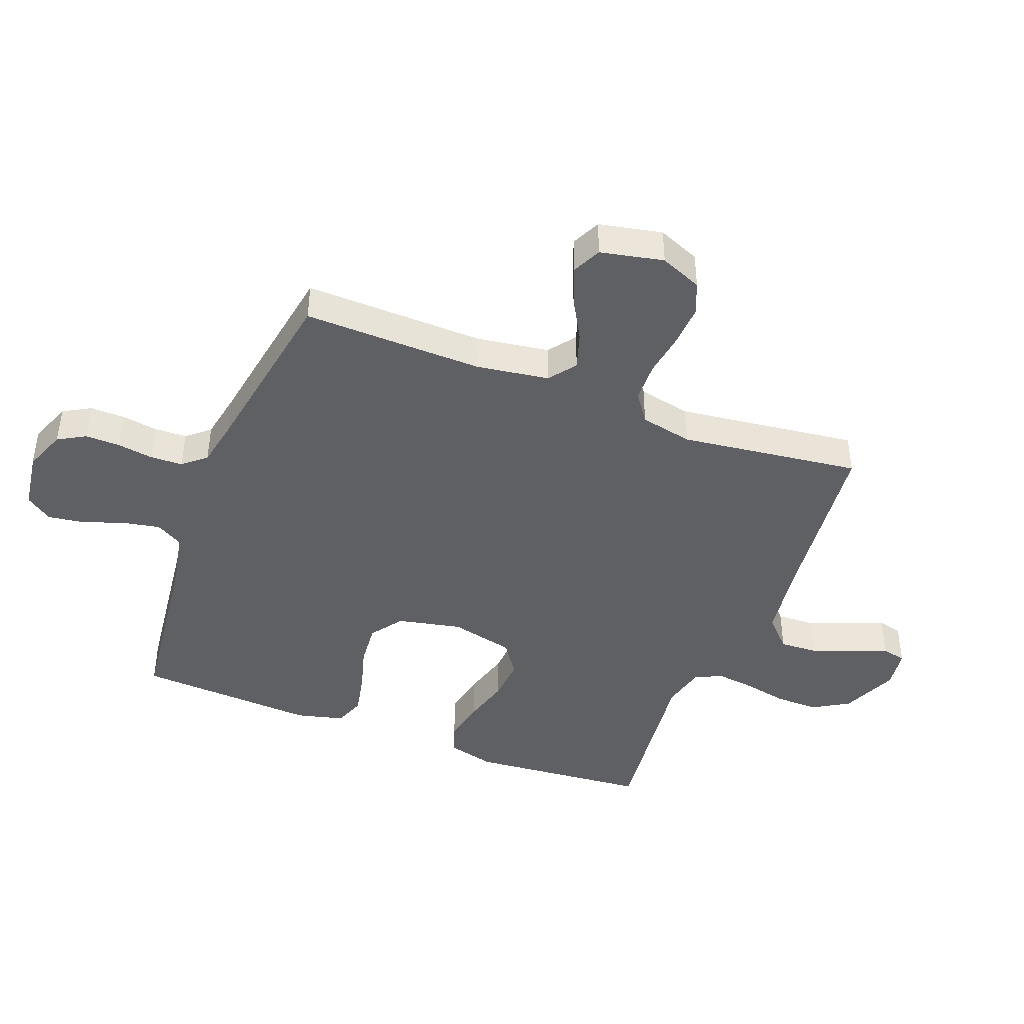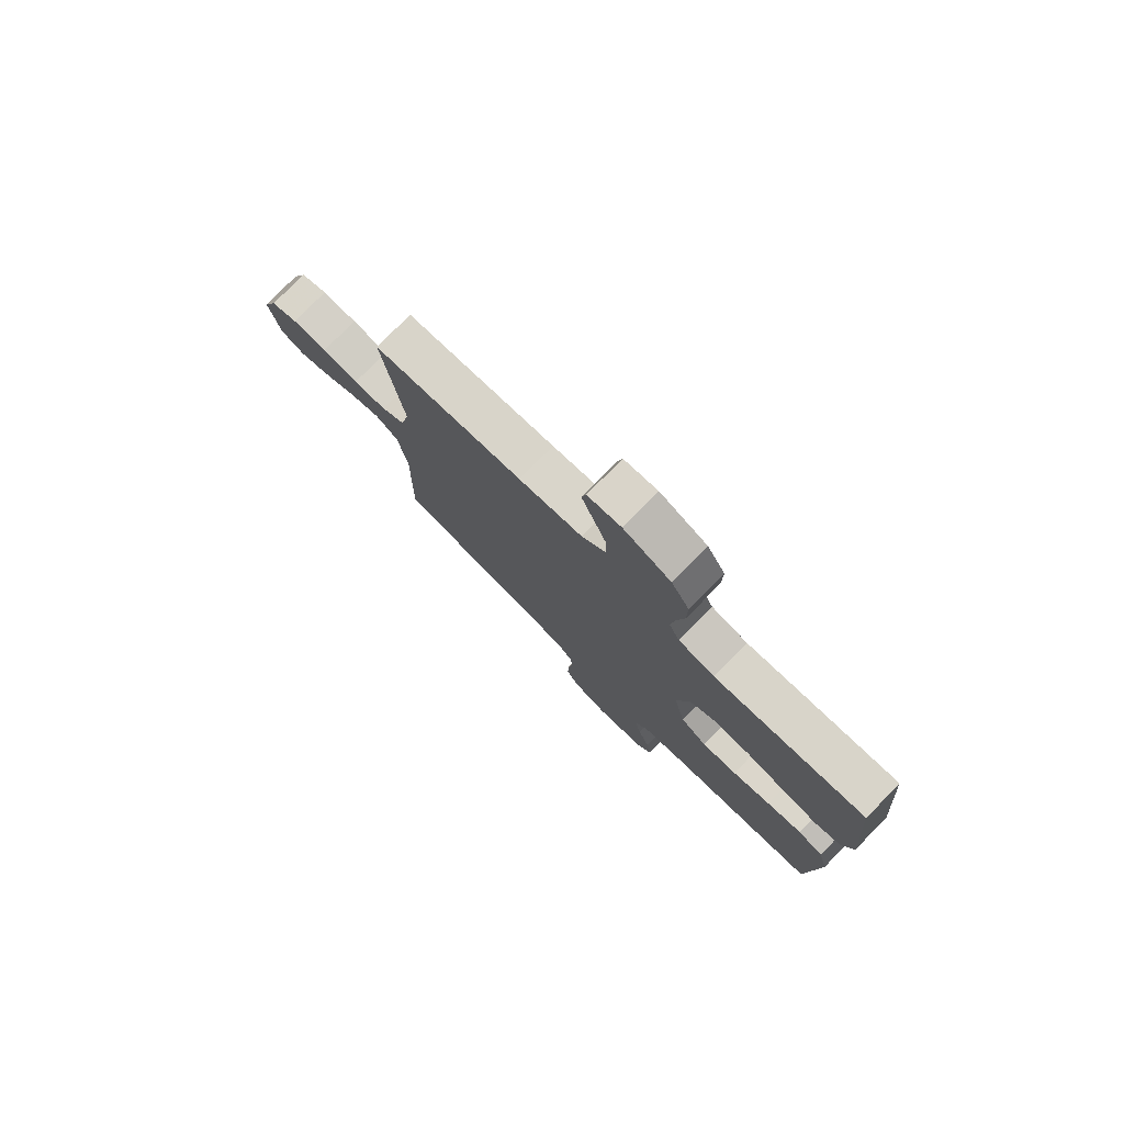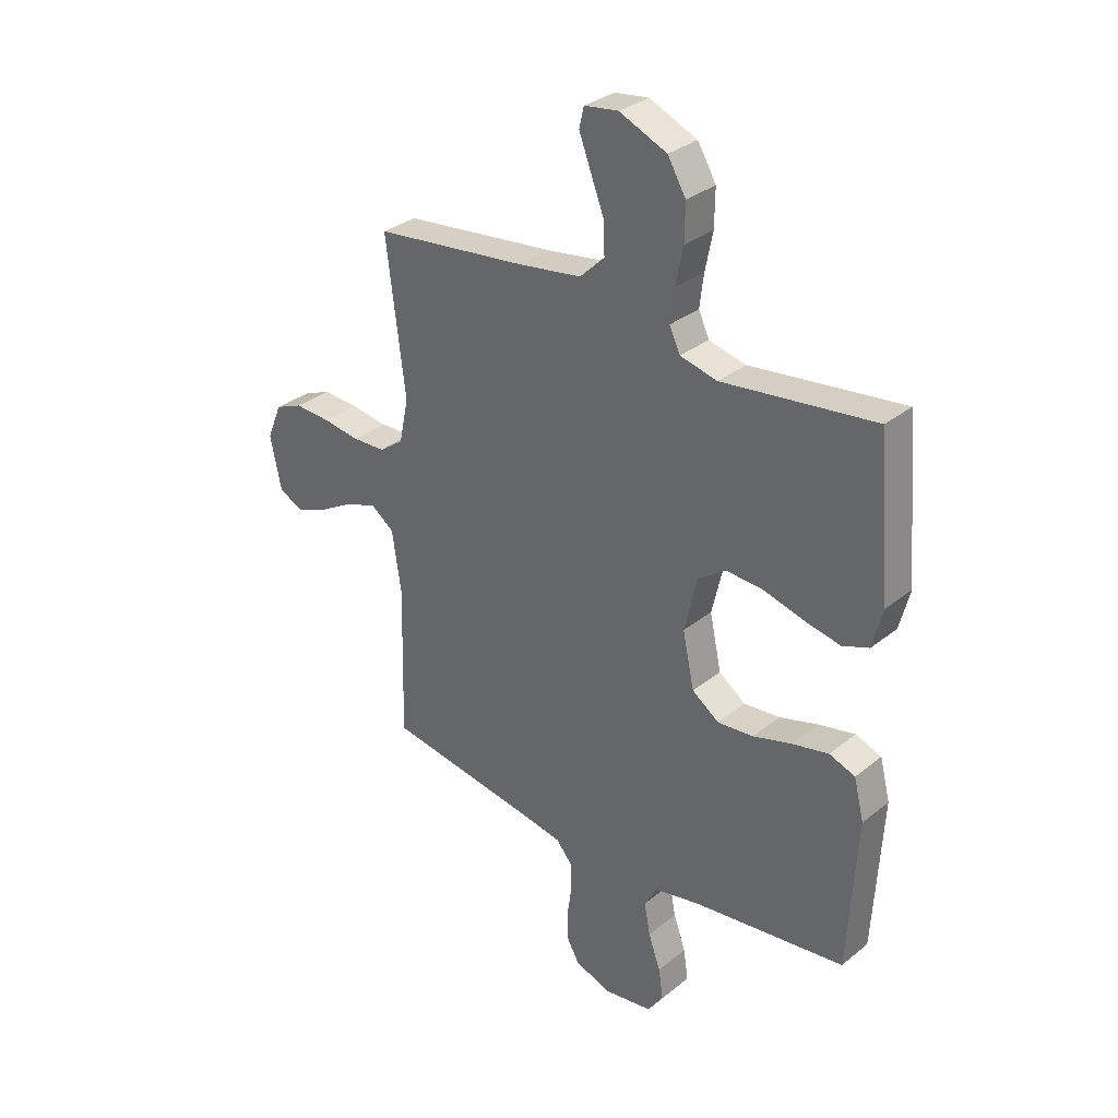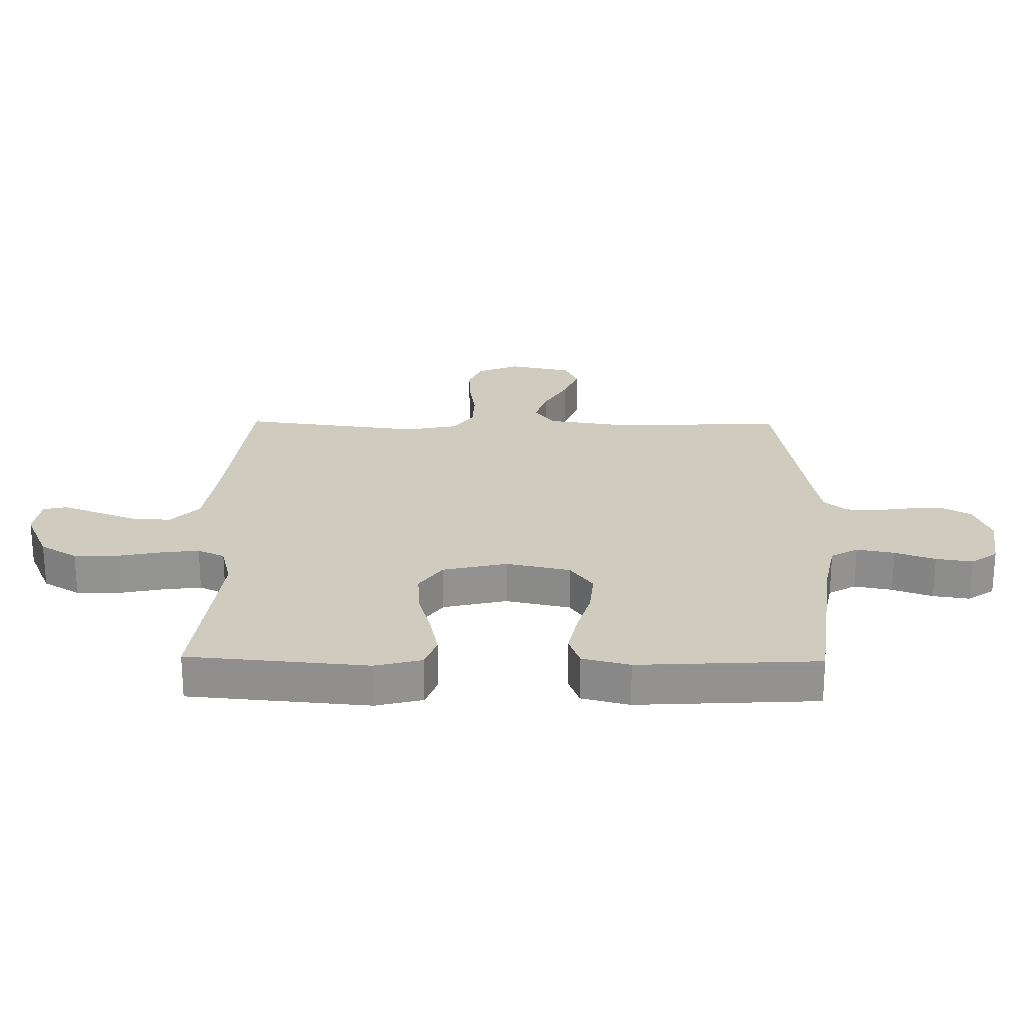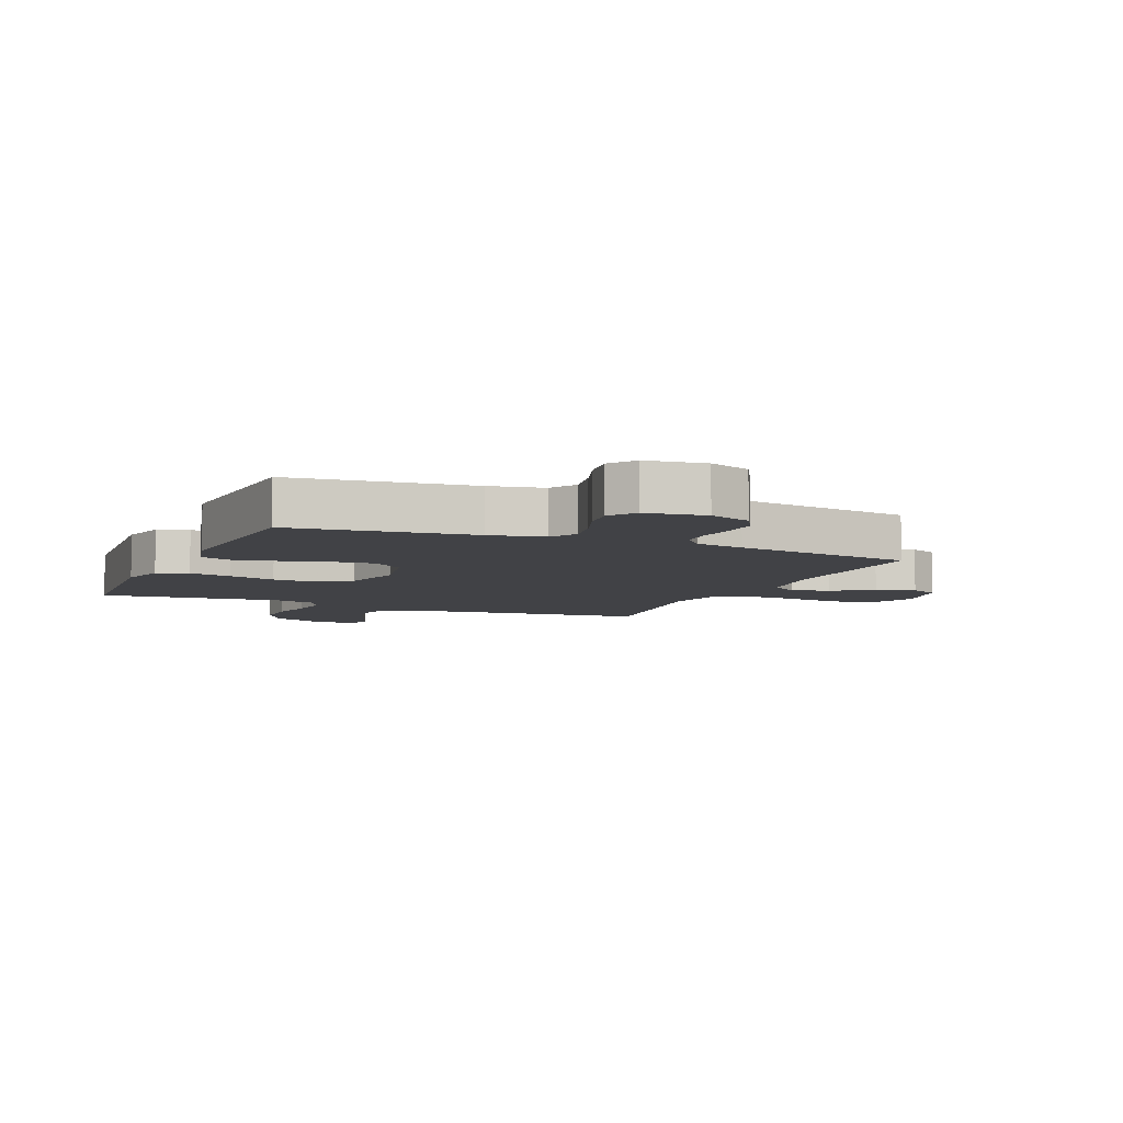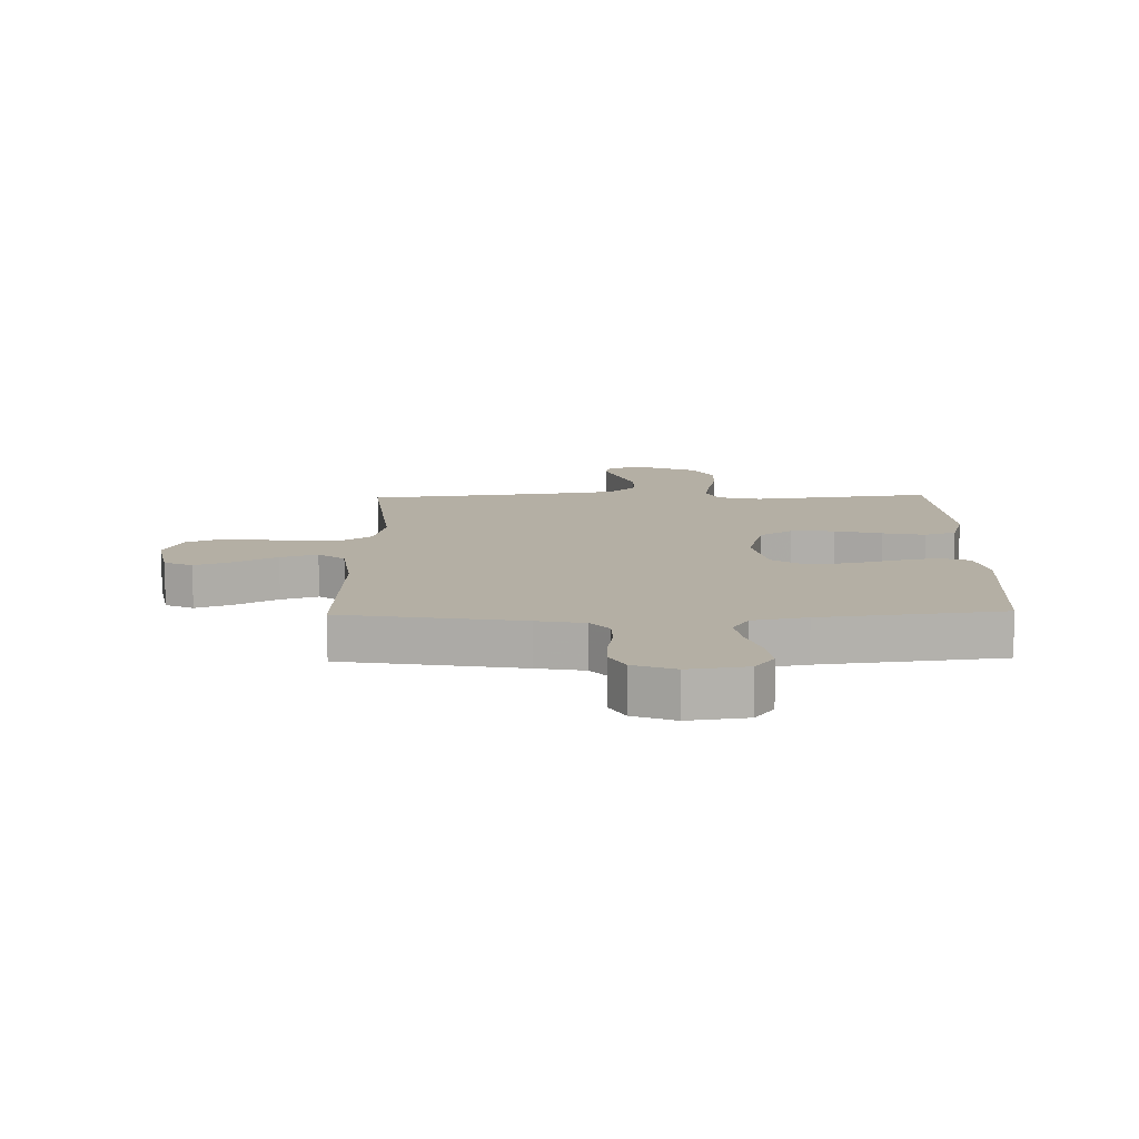
<metadata>
{"format":"obj","ext":"obj","renderer":"f3d","projection":"perspective","resolution":1024,"background":"white","views":[{"elev":-43.3,"azim":-111.0,"up":"+Y"},{"elev":78.3,"azim":44.6,"up":"+Z"},{"elev":31.6,"azim":41.6,"up":"+Z"},{"elev":23.7,"azim":90.9,"up":"+Y"},{"elev":-6.6,"azim":156.7,"up":"+Y"},{"elev":-78.6,"azim":0.3,"up":"+Z"}]}
</metadata>
<code>
v -0.5 0.07 -0.5
v -0.493 0.07 -0.2
v -0.511 0.07 -0.079
v -0.556 0.07 -0.045
v -0.618 0.07 -0.065
v -0.687 0.07 -0.104
v -0.75 0.07 -0.128
v -0.798 0.07 -0.105
v -0.82 0.07 0
v -0.791 0.07 0.07
v -0.737 0.07 0.092
v -0.667 0.07 0.088
v -0.594 0.07 0.077
v -0.528 0.07 0.079
v -0.48 0.07 0.113
v -0.462 0.07 0.2
v -0.5 0.07 0.5
v -0.2 0.07 0.533
v -0.073 0.07 0.551
v -0.024 0.07 0.598
v -0.027 0.07 0.662
v -0.053 0.07 0.73
v -0.076 0.07 0.79
v -0.067 0.07 0.83
v 0 0.07 0.839
v 0.094 0.07 0.798
v 0.13 0.07 0.737
v 0.129 0.07 0.665
v 0.114 0.07 0.592
v 0.106 0.07 0.528
v 0.127 0.07 0.483
v 0.2 0.07 0.465
v 0.5 0.07 0.5
v 0.526 0.07 0.2
v 0.506 0.07 0.122
v 0.454 0.07 0.103
v 0.383 0.07 0.118
v 0.304 0.07 0.14
v 0.231 0.07 0.145
v 0.176 0.07 0.107
v 0.151 0.07 0
v 0.174 0.07 -0.107
v 0.227 0.07 -0.145
v 0.298 0.07 -0.139
v 0.375 0.07 -0.117
v 0.446 0.07 -0.102
v 0.497 0.07 -0.121
v 0.517 0.07 -0.2
v 0.5 0.07 -0.5
v 0.2 0.07 -0.536
v 0.11 0.07 -0.554
v 0.084 0.07 -0.599
v 0.096 0.07 -0.662
v 0.12 0.07 -0.729
v 0.129 0.07 -0.79
v 0.098 0.07 -0.834
v 0 0.07 -0.848
v -0.07 0.07 -0.821
v -0.096 0.07 -0.775
v -0.095 0.07 -0.717
v -0.086 0.07 -0.657
v -0.088 0.07 -0.603
v -0.12 0.07 -0.565
v -0.2 0.07 -0.55
v -0.5 0 -0.5
v -0.493 0 -0.2
v -0.511 0 -0.079
v -0.556 0 -0.045
v -0.618 0 -0.065
v -0.687 0 -0.104
v -0.75 0 -0.128
v -0.798 0 -0.105
v -0.82 0 0
v -0.791 0 0.07
v -0.737 0 0.092
v -0.667 0 0.088
v -0.594 0 0.077
v -0.528 0 0.079
v -0.48 0 0.113
v -0.462 0 0.2
v -0.5 0 0.5
v -0.2 0 0.533
v -0.073 0 0.551
v -0.024 0 0.598
v -0.027 0 0.662
v -0.053 0 0.73
v -0.076 0 0.79
v -0.067 0 0.83
v 0 0 0.839
v 0.094 0 0.798
v 0.13 0 0.737
v 0.129 0 0.665
v 0.114 0 0.592
v 0.106 0 0.528
v 0.127 0 0.483
v 0.2 0 0.465
v 0.5 0 0.5
v 0.526 0 0.2
v 0.506 0 0.122
v 0.454 0 0.103
v 0.383 0 0.118
v 0.304 0 0.14
v 0.231 0 0.145
v 0.176 0 0.107
v 0.151 0 0
v 0.174 0 -0.107
v 0.227 0 -0.145
v 0.298 0 -0.139
v 0.375 0 -0.117
v 0.446 0 -0.102
v 0.497 0 -0.121
v 0.517 0 -0.2
v 0.5 0 -0.5
v 0.2 0 -0.536
v 0.11 0 -0.554
v 0.084 0 -0.599
v 0.096 0 -0.662
v 0.12 0 -0.729
v 0.129 0 -0.79
v 0.098 0 -0.834
v 0 0 -0.848
v -0.07 0 -0.821
v -0.096 0 -0.775
v -0.095 0 -0.717
v -0.086 0 -0.657
v -0.088 0 -0.603
v -0.12 0 -0.565
v -0.2 0 -0.55
f 58 59 60 61
f 58 61 62
f 57 58 62
f 56 57 62
f 53 54 55 56
f 52 53 56 62
f 51 52 62 63
f 47 48 49 50
f 44 45 46 47
f 44 47 50 51
f 35 36 37 38
f 33 34 35 38
f 32 33 38 39
f 31 32 39 40
f 26 27 28 29
f 26 29 30
f 25 26 30
f 22 23 24 25
f 21 22 25 30
f 20 21 30 31
f 16 17 18
f 15 16 18 19
f 10 11 12 13
f 10 13 14
f 9 10 14
f 8 9 14
f 5 6 7 8
f 4 5 8 14
f 3 4 14 15
f 64 1 2
f 43 44 51 63
f 42 43 63 64
f 41 42 64 2
f 20 31 40 41
f 15 19 20 41
f 2 3 15 41
f 125 124 123 122
f 126 125 122
f 126 122 121
f 126 121 120
f 120 119 118 117
f 126 120 117 116
f 127 126 116 115
f 114 113 112 111
f 111 110 109 108
f 115 114 111 108
f 102 101 100 99
f 102 99 98 97
f 103 102 97 96
f 104 103 96 95
f 93 92 91 90
f 94 93 90
f 94 90 89
f 89 88 87 86
f 94 89 86 85
f 95 94 85 84
f 82 81 80
f 83 82 80 79
f 77 76 75 74
f 78 77 74
f 78 74 73
f 78 73 72
f 72 71 70 69
f 78 72 69 68
f 79 78 68 67
f 66 65 128
f 127 115 108 107
f 128 127 107 106
f 66 128 106 105
f 105 104 95 84
f 105 84 83 79
f 105 79 67 66
f 1 65 66 2
f 2 66 67 3
f 3 67 68 4
f 4 68 69 5
f 5 69 70 6
f 6 70 71 7
f 7 71 72 8
f 8 72 73 9
f 9 73 74 10
f 10 74 75 11
f 11 75 76 12
f 12 76 77 13
f 13 77 78 14
f 14 78 79 15
f 15 79 80 16
f 16 80 81 17
f 17 81 82 18
f 18 82 83 19
f 19 83 84 20
f 20 84 85 21
f 21 85 86 22
f 22 86 87 23
f 23 87 88 24
f 24 88 89 25
f 25 89 90 26
f 26 90 91 27
f 27 91 92 28
f 28 92 93 29
f 29 93 94 30
f 30 94 95 31
f 31 95 96 32
f 32 96 97 33
f 33 97 98 34
f 34 98 99 35
f 35 99 100 36
f 36 100 101 37
f 37 101 102 38
f 38 102 103 39
f 39 103 104 40
f 40 104 105 41
f 41 105 106 42
f 42 106 107 43
f 43 107 108 44
f 44 108 109 45
f 45 109 110 46
f 46 110 111 47
f 47 111 112 48
f 48 112 113 49
f 49 113 114 50
f 50 114 115 51
f 51 115 116 52
f 52 116 117 53
f 53 117 118 54
f 54 118 119 55
f 55 119 120 56
f 56 120 121 57
f 57 121 122 58
f 58 122 123 59
f 59 123 124 60
f 60 124 125 61
f 61 125 126 62
f 62 126 127 63
f 63 127 128 64
f 64 128 65 1

</code>
